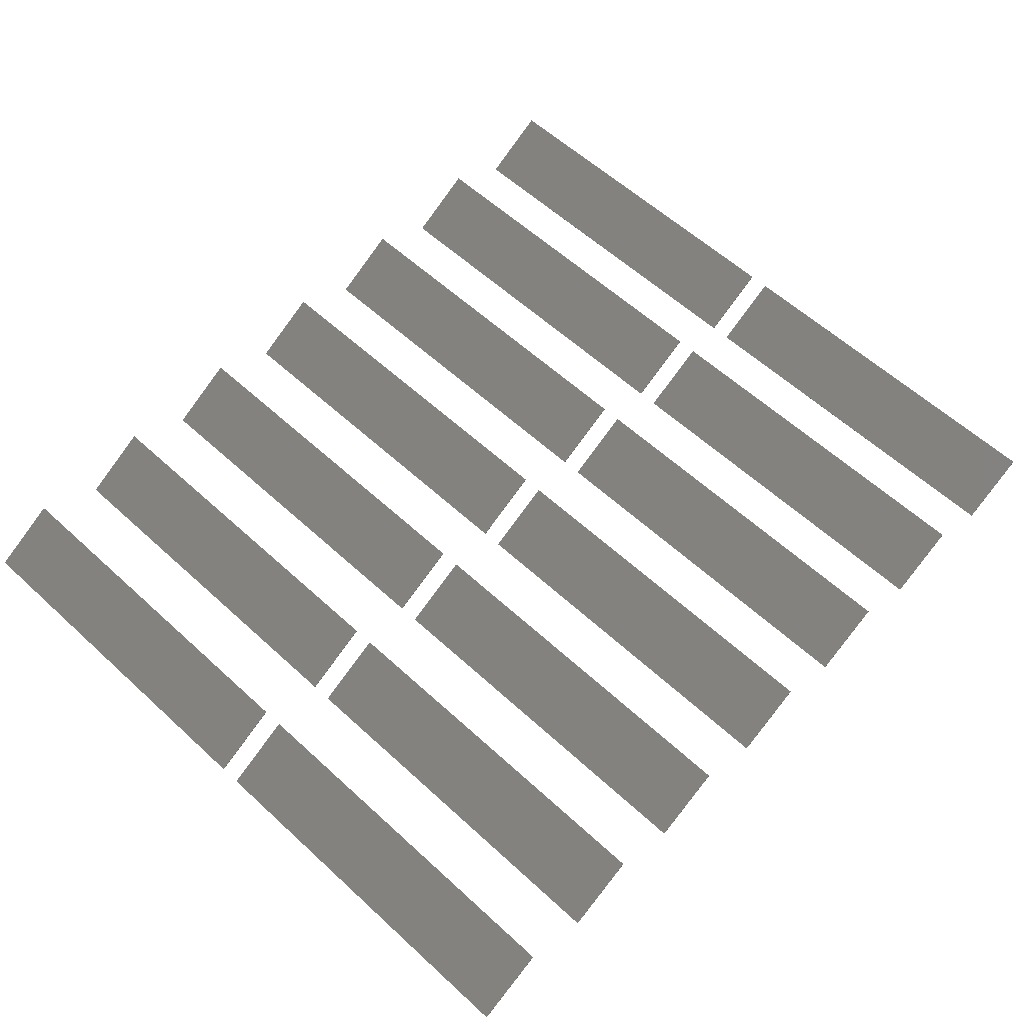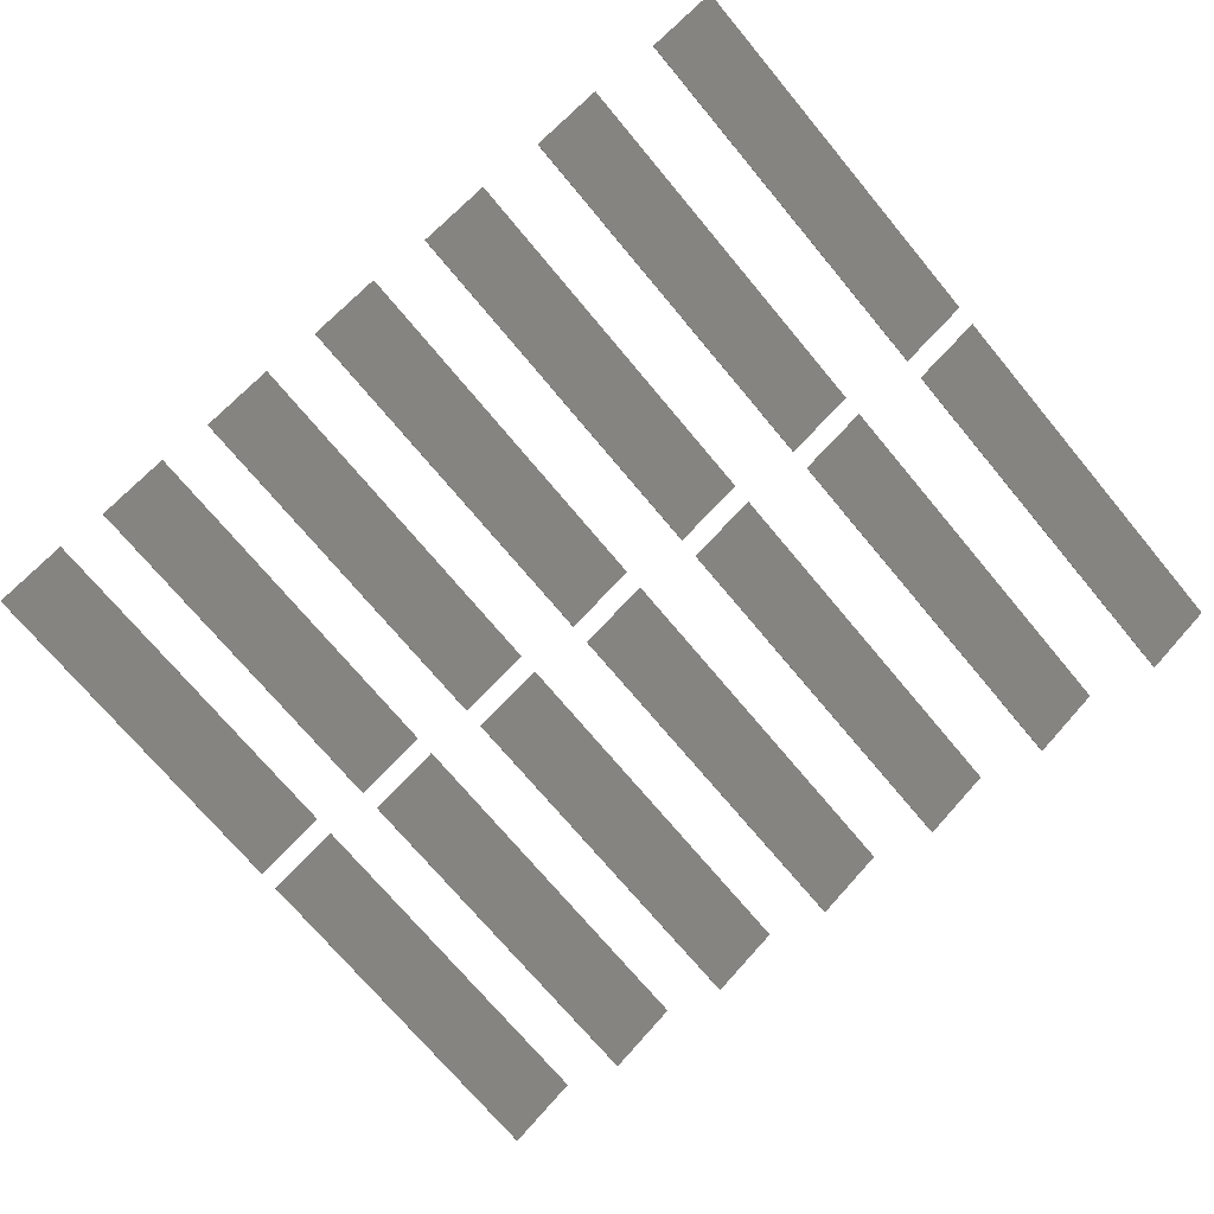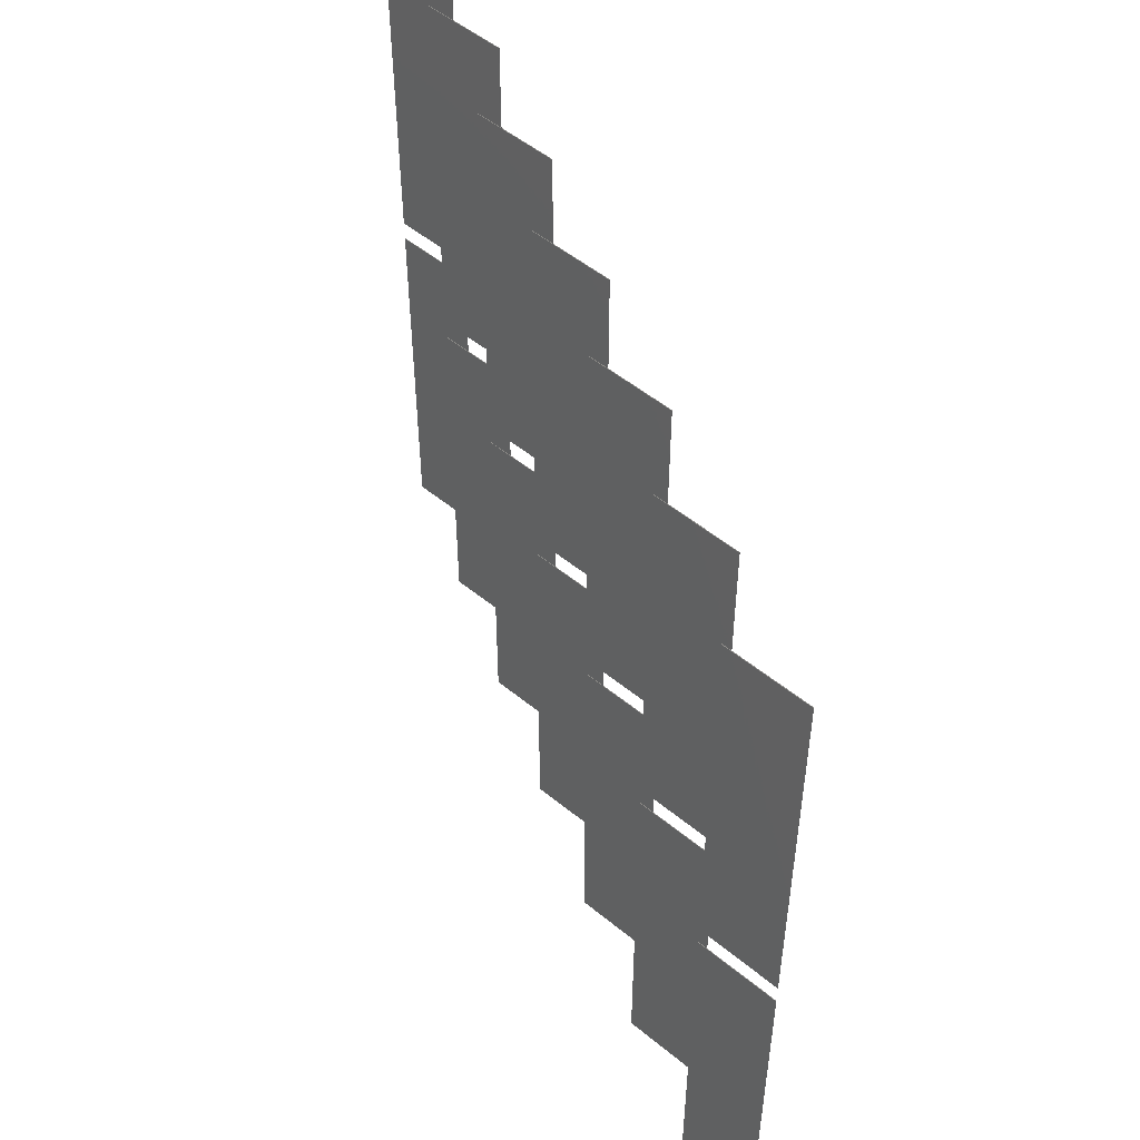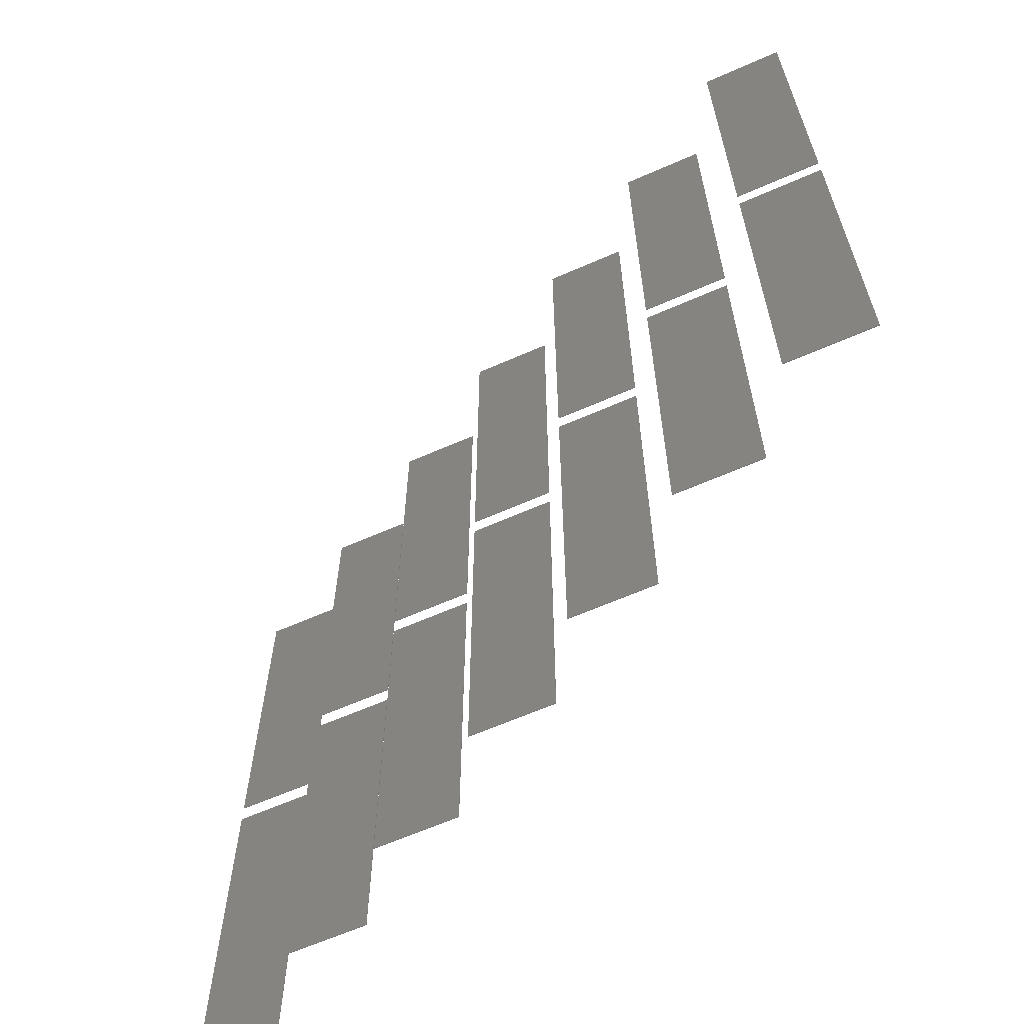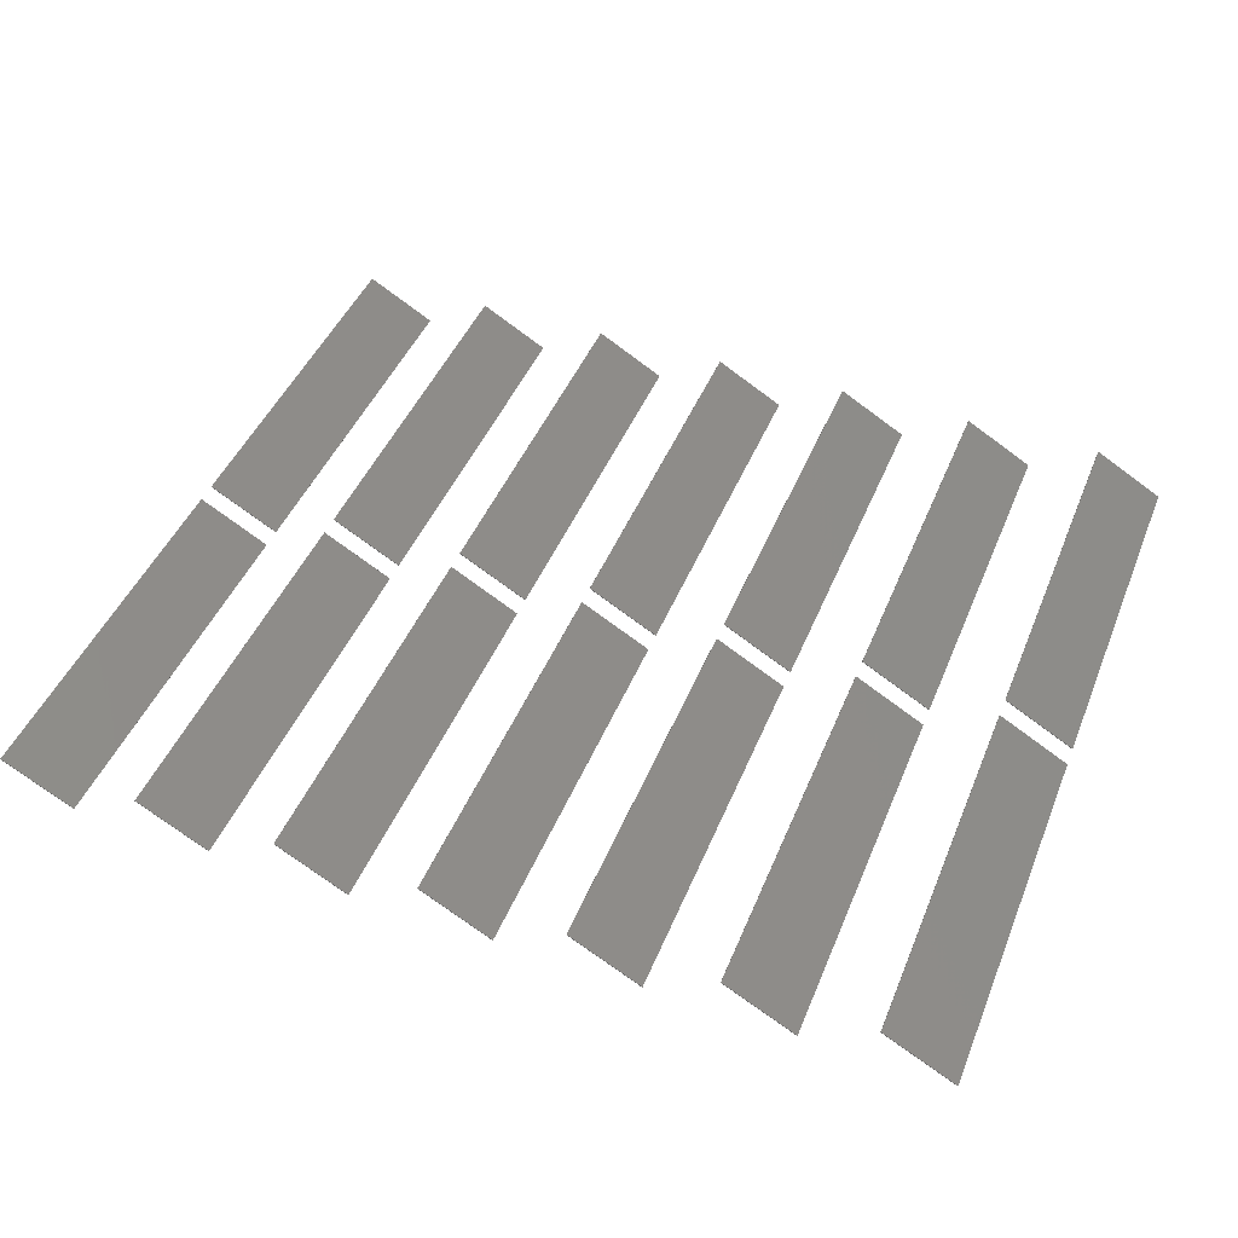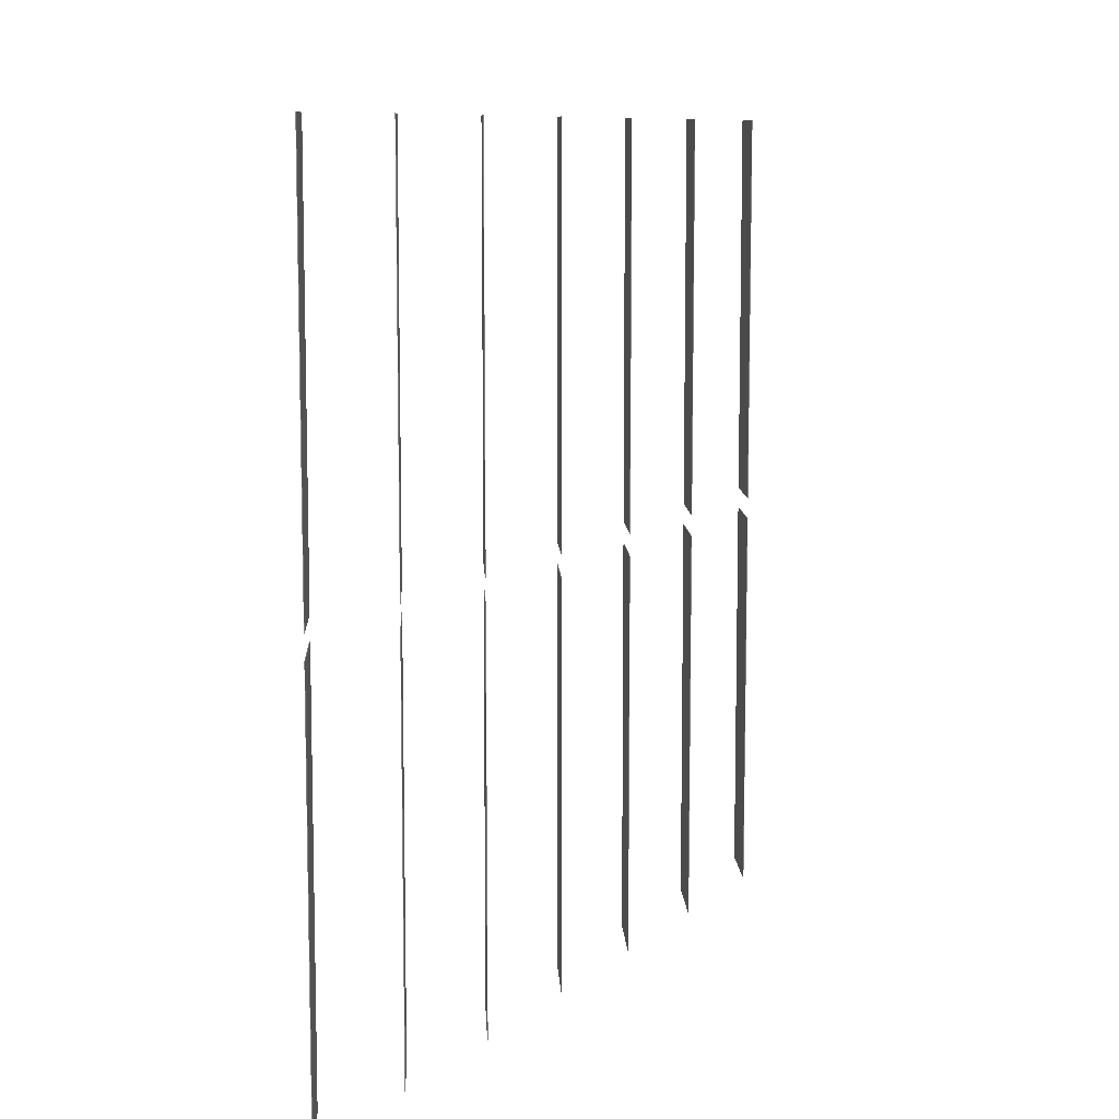
<metadata>
{"format":"stl","ext":"stl","renderer":"f3d","projection":"perspective","resolution":1024,"background":"white","views":[{"elev":58.7,"azim":-46.5,"up":"+Y"},{"elev":-72.3,"azim":39.8,"up":"+Y"},{"elev":52.1,"azim":71.5,"up":"+Z"},{"elev":-63.8,"azim":53.9,"up":"+Z"},{"elev":44.4,"azim":-158.8,"up":"+Y"},{"elev":9.2,"azim":-62.7,"up":"+Z"}]}
</metadata>
<code>
# stl→obj: 112 verts, 168 faces
v 16.75 1.164 80.5
v 16.73 1.19 80.5
v 16.73 1.19 59.93
v 16.75 1.164 59.93
v 20.49 3.324 80.5
v 20.47 3.35 59.93
v 20.47 3.35 80.5
v 20.49 3.324 59.93
v 16.75 1.164 102.2
v 16.73 1.19 102.2
v 16.73 1.19 81.63
v 16.75 1.164 81.63
v 20.49 3.324 102.2
v 20.47 3.35 81.63
v 20.47 3.35 102.2
v 20.49 3.324 81.63
v 24.23 1.164 80.5
v 24.21 1.19 80.5
v 24.21 1.19 59.93
v 24.23 1.164 59.93
v 27.97 3.324 80.5
v 27.95 3.35 59.93
v 27.95 3.35 80.5
v 27.97 3.324 59.93
v 24.23 1.164 102.2
v 24.21 1.19 102.2
v 24.21 1.19 81.63
v 24.23 1.164 81.63
v 27.97 3.324 102.2
v 27.95 3.35 81.63
v 27.95 3.35 102.2
v 27.97 3.324 81.63
v 31.71 1.164 80.5
v 31.69 1.19 80.5
v 31.69 1.19 59.93
v 31.71 1.164 59.93
v 35.45 3.324 80.5
v 35.43 3.35 59.93
v 35.43 3.35 80.5
v 35.45 3.324 59.93
v 31.71 1.164 102.2
v 31.69 1.19 102.2
v 31.69 1.19 81.63
v 31.71 1.164 81.63
v 35.45 3.324 102.2
v 35.43 3.35 81.63
v 35.43 3.35 102.2
v 35.45 3.324 81.63
v 39.19 1.164 80.5
v 39.17 1.19 80.5
v 39.17 1.19 59.93
v 39.19 1.164 59.93
v 42.93 3.324 80.5
v 42.91 3.35 59.93
v 42.91 3.35 80.5
v 42.93 3.324 59.93
v 39.19 1.164 102.2
v 39.17 1.19 102.2
v 39.17 1.19 81.63
v 39.19 1.164 81.63
v 42.93 3.324 102.2
v 42.91 3.35 81.63
v 42.91 3.35 102.2
v 42.93 3.324 81.63
v 46.67 1.164 80.5
v 46.65 1.19 80.5
v 46.65 1.19 59.93
v 46.67 1.164 59.93
v 50.41 3.324 80.5
v 50.4 3.35 59.93
v 50.4 3.35 80.5
v 50.41 3.324 59.93
v 46.67 1.164 102.2
v 46.65 1.19 102.2
v 46.65 1.19 81.63
v 46.67 1.164 81.63
v 50.41 3.324 102.2
v 50.4 3.35 81.63
v 50.4 3.35 102.2
v 50.41 3.324 81.63
v 54.15 1.164 80.5
v 54.14 1.19 80.5
v 54.14 1.19 59.93
v 54.15 1.164 59.93
v 57.89 3.324 80.5
v 57.88 3.35 59.93
v 57.88 3.35 80.5
v 57.89 3.324 59.93
v 54.15 1.164 102.2
v 54.14 1.19 102.2
v 54.14 1.19 81.63
v 54.15 1.164 81.63
v 57.89 3.324 102.2
v 57.88 3.35 81.63
v 57.88 3.35 102.2
v 57.89 3.324 81.63
v 61.63 1.164 80.5
v 61.62 1.19 80.5
v 61.62 1.19 59.93
v 61.63 1.164 59.93
v 65.37 3.324 80.5
v 65.36 3.35 59.93
v 65.36 3.35 80.5
v 65.37 3.324 59.93
v 61.63 1.164 102.2
v 61.62 1.19 102.2
v 61.62 1.19 81.63
v 61.63 1.164 81.63
v 65.37 3.324 102.2
v 65.36 3.35 81.63
v 65.36 3.35 102.2
v 65.37 3.324 81.63
f 1 2 3
f 1 3 4
f 5 6 7
f 5 8 6
f 5 4 8
f 5 1 4
f 7 6 3
f 7 3 2
f 6 4 3
f 6 8 4
f 7 2 1
f 7 1 5
f 9 10 11
f 9 11 12
f 13 14 15
f 13 16 14
f 13 12 16
f 13 9 12
f 15 14 11
f 15 11 10
f 14 12 11
f 14 16 12
f 15 10 9
f 15 9 13
f 17 18 19
f 17 19 20
f 21 22 23
f 21 24 22
f 21 20 24
f 21 17 20
f 23 22 19
f 23 19 18
f 22 20 19
f 22 24 20
f 23 18 17
f 23 17 21
f 25 26 27
f 25 27 28
f 29 30 31
f 29 32 30
f 29 28 32
f 29 25 28
f 31 30 27
f 31 27 26
f 30 28 27
f 30 32 28
f 31 26 25
f 31 25 29
f 33 34 35
f 33 35 36
f 37 38 39
f 37 40 38
f 37 36 40
f 37 33 36
f 39 38 35
f 39 35 34
f 38 36 35
f 38 40 36
f 39 34 33
f 39 33 37
f 41 42 43
f 41 43 44
f 45 46 47
f 45 48 46
f 45 44 48
f 45 41 44
f 47 46 43
f 47 43 42
f 46 44 43
f 46 48 44
f 47 42 41
f 47 41 45
f 49 50 51
f 49 51 52
f 53 54 55
f 53 56 54
f 53 52 56
f 53 49 52
f 55 54 51
f 55 51 50
f 54 52 51
f 54 56 52
f 55 50 49
f 55 49 53
f 57 58 59
f 57 59 60
f 61 62 63
f 61 64 62
f 61 60 64
f 61 57 60
f 63 62 59
f 63 59 58
f 62 60 59
f 62 64 60
f 63 58 57
f 63 57 61
f 65 66 67
f 65 67 68
f 69 70 71
f 69 72 70
f 69 68 72
f 69 65 68
f 71 70 67
f 71 67 66
f 70 68 67
f 70 72 68
f 71 66 65
f 71 65 69
f 73 74 75
f 73 75 76
f 77 78 79
f 77 80 78
f 77 76 80
f 77 73 76
f 79 78 75
f 79 75 74
f 78 76 75
f 78 80 76
f 79 74 73
f 79 73 77
f 81 82 83
f 81 83 84
f 85 86 87
f 85 88 86
f 85 84 88
f 85 81 84
f 87 86 83
f 87 83 82
f 86 84 83
f 86 88 84
f 87 82 81
f 87 81 85
f 89 90 91
f 89 91 92
f 93 94 95
f 93 96 94
f 93 92 96
f 93 89 92
f 95 94 91
f 95 91 90
f 94 92 91
f 94 96 92
f 95 90 89
f 95 89 93
f 97 98 99
f 97 99 100
f 101 102 103
f 101 104 102
f 101 100 104
f 101 97 100
f 103 102 99
f 103 99 98
f 102 100 99
f 102 104 100
f 103 98 97
f 103 97 101
f 105 106 107
f 105 107 108
f 109 110 111
f 109 112 110
f 109 108 112
f 109 105 108
f 111 110 107
f 111 107 106
f 110 108 107
f 110 112 108
f 111 106 105
f 111 105 109

</code>
